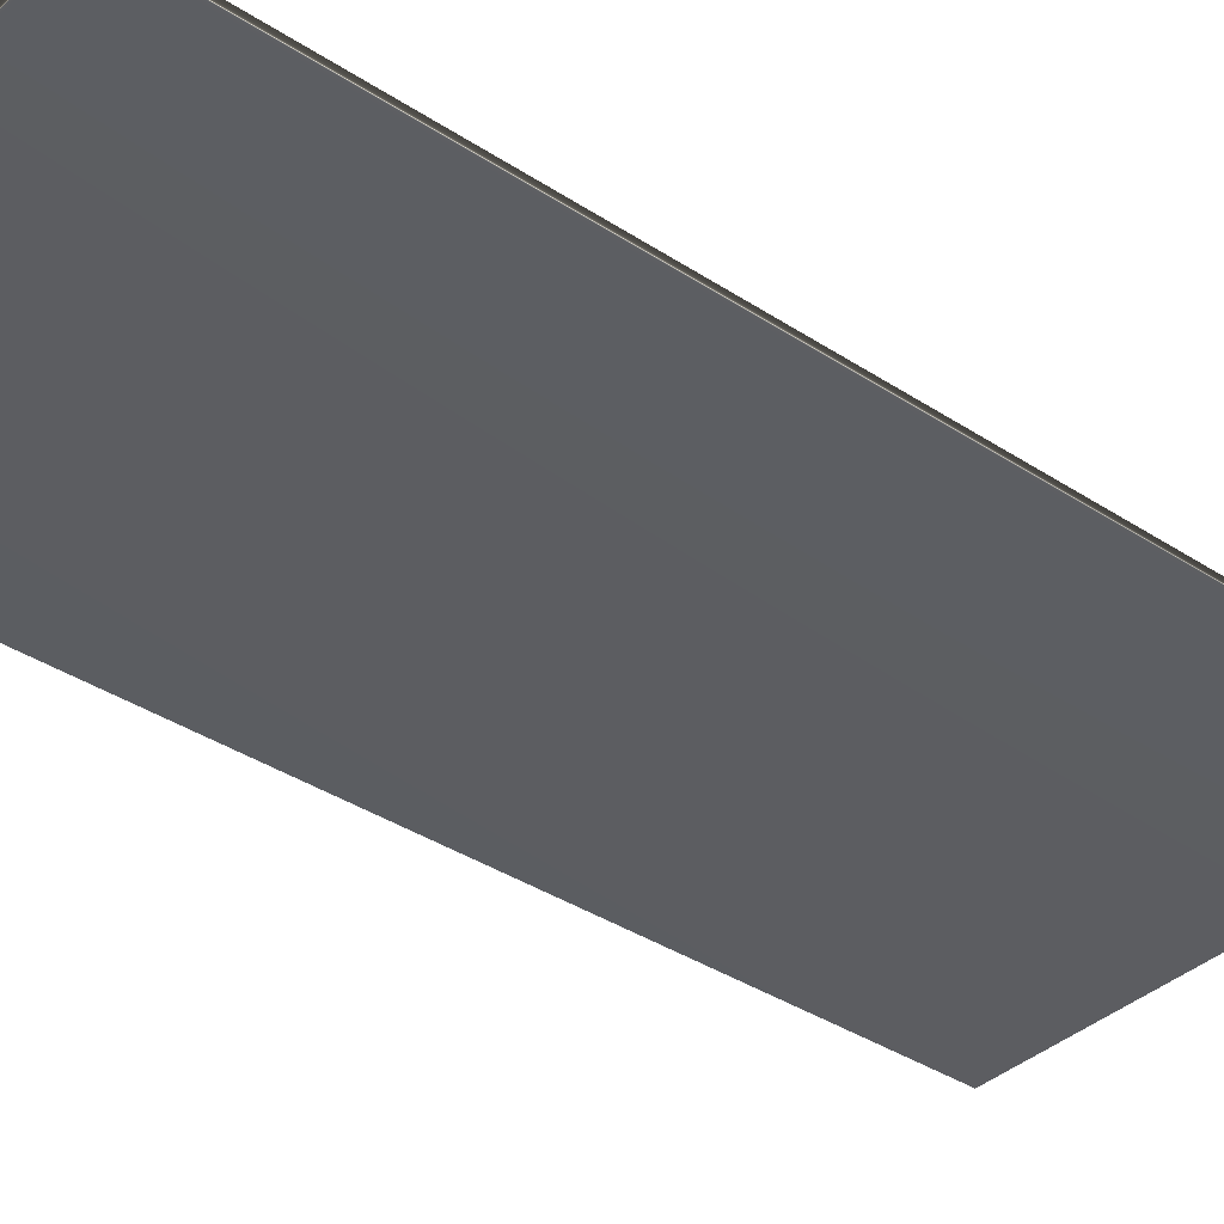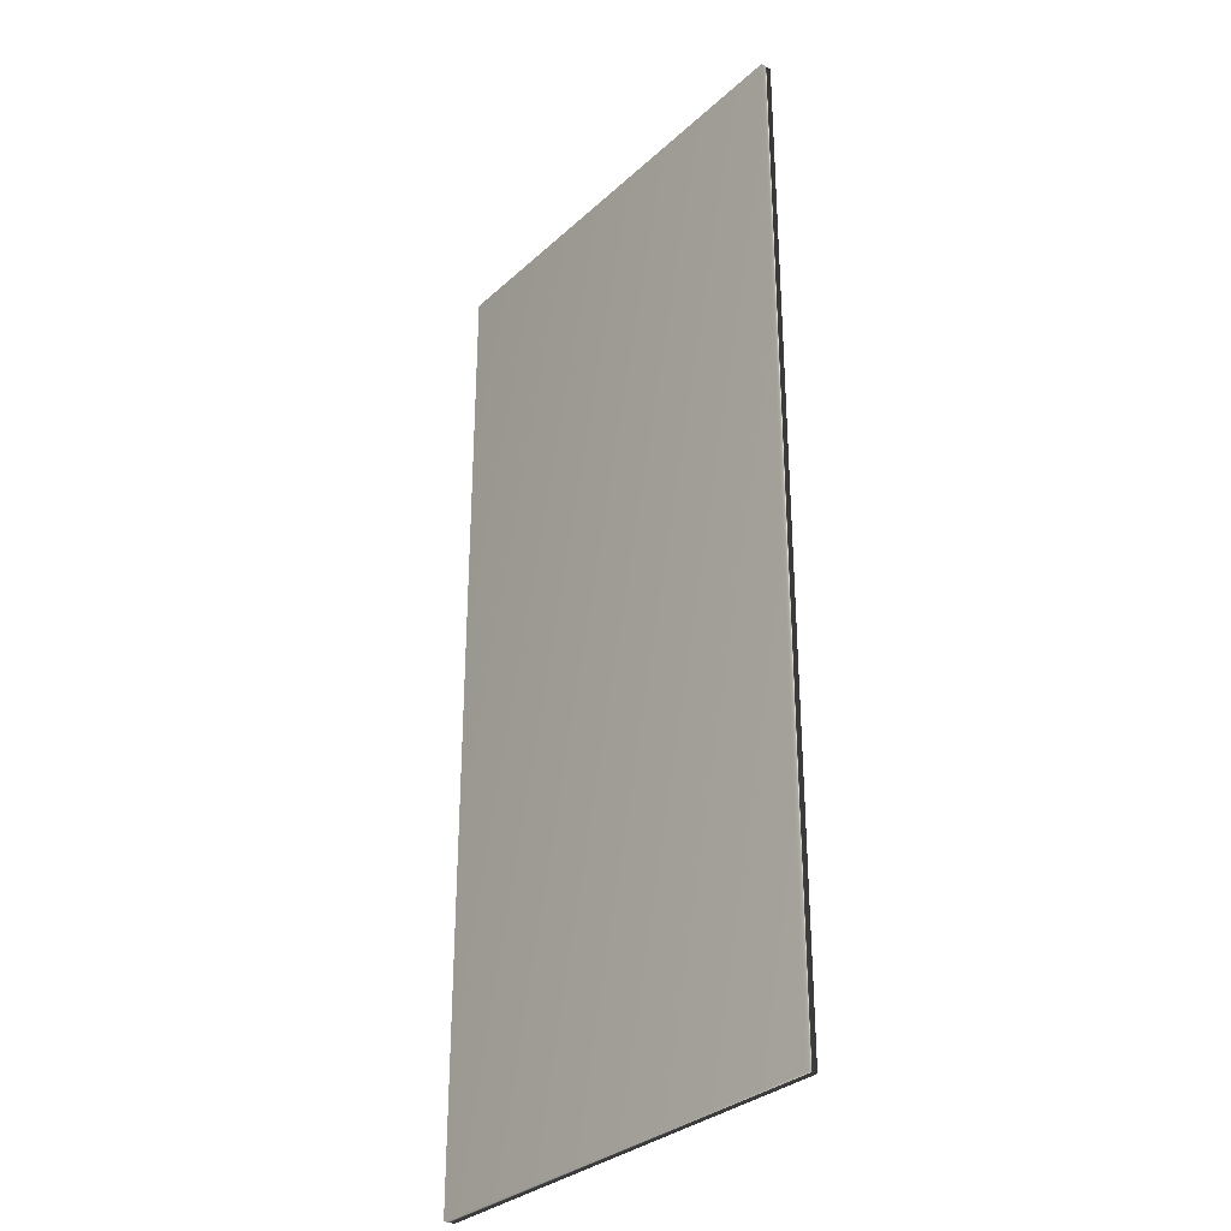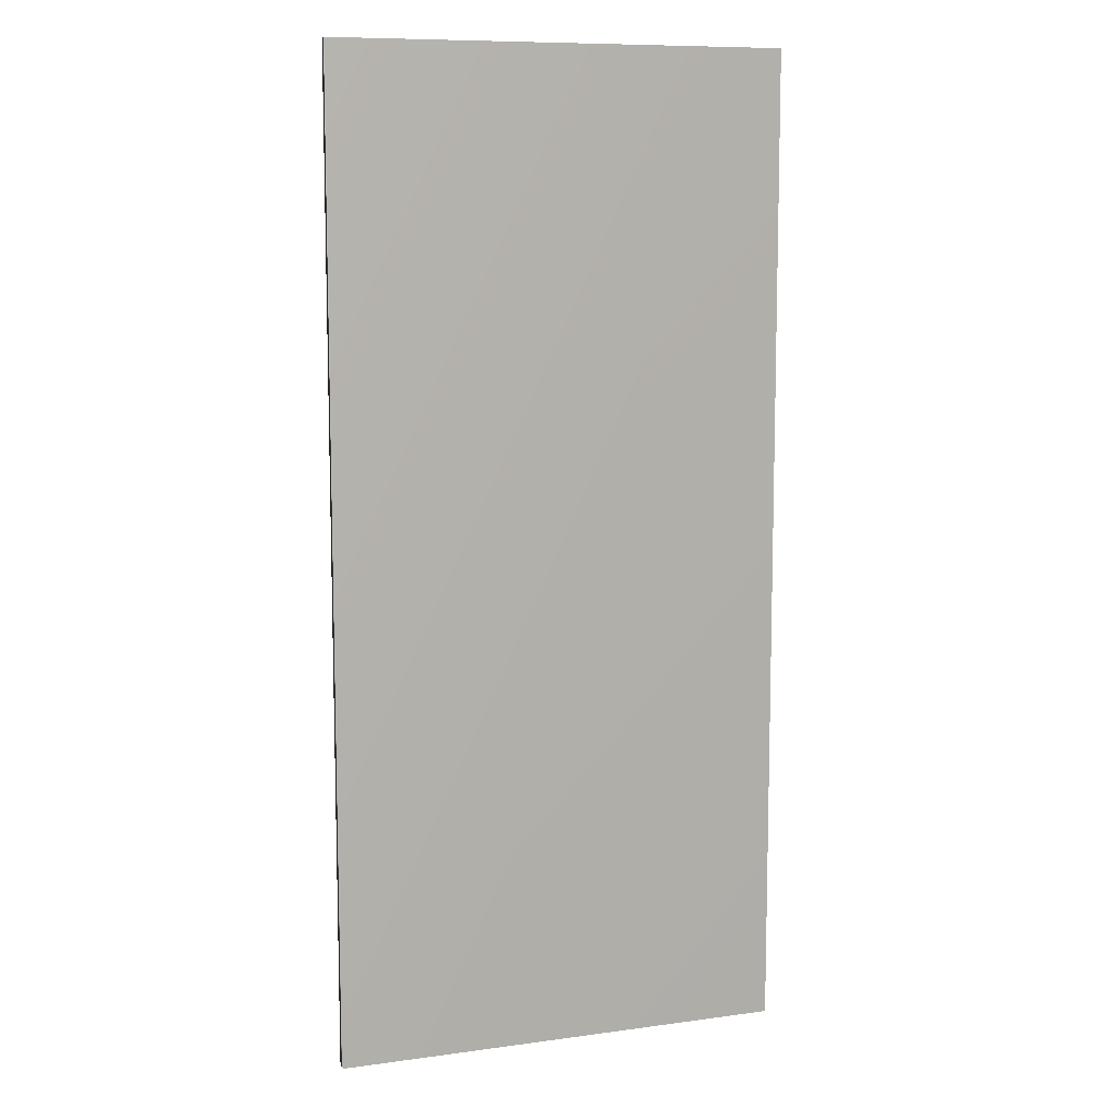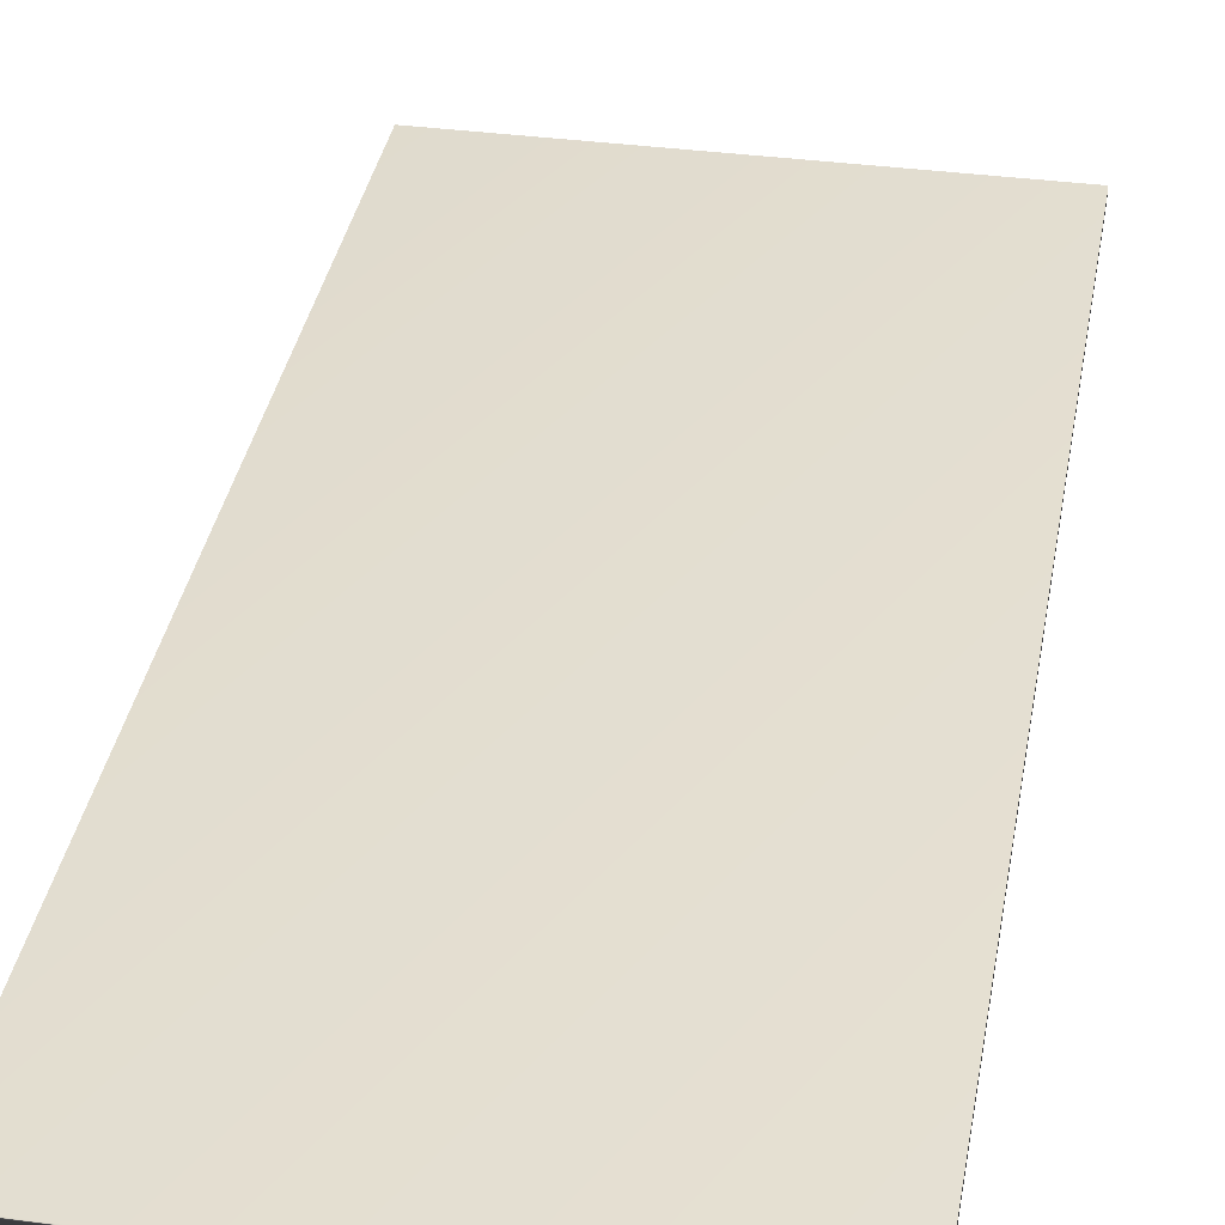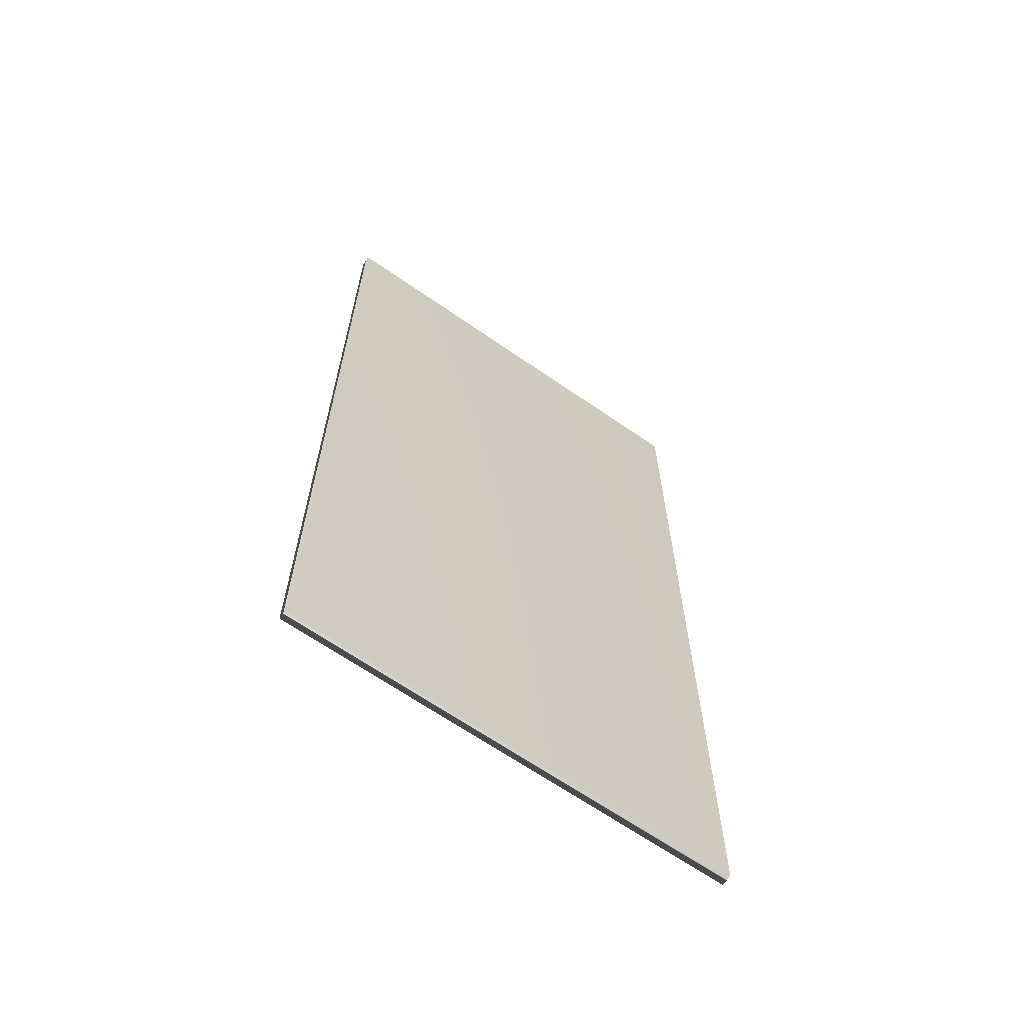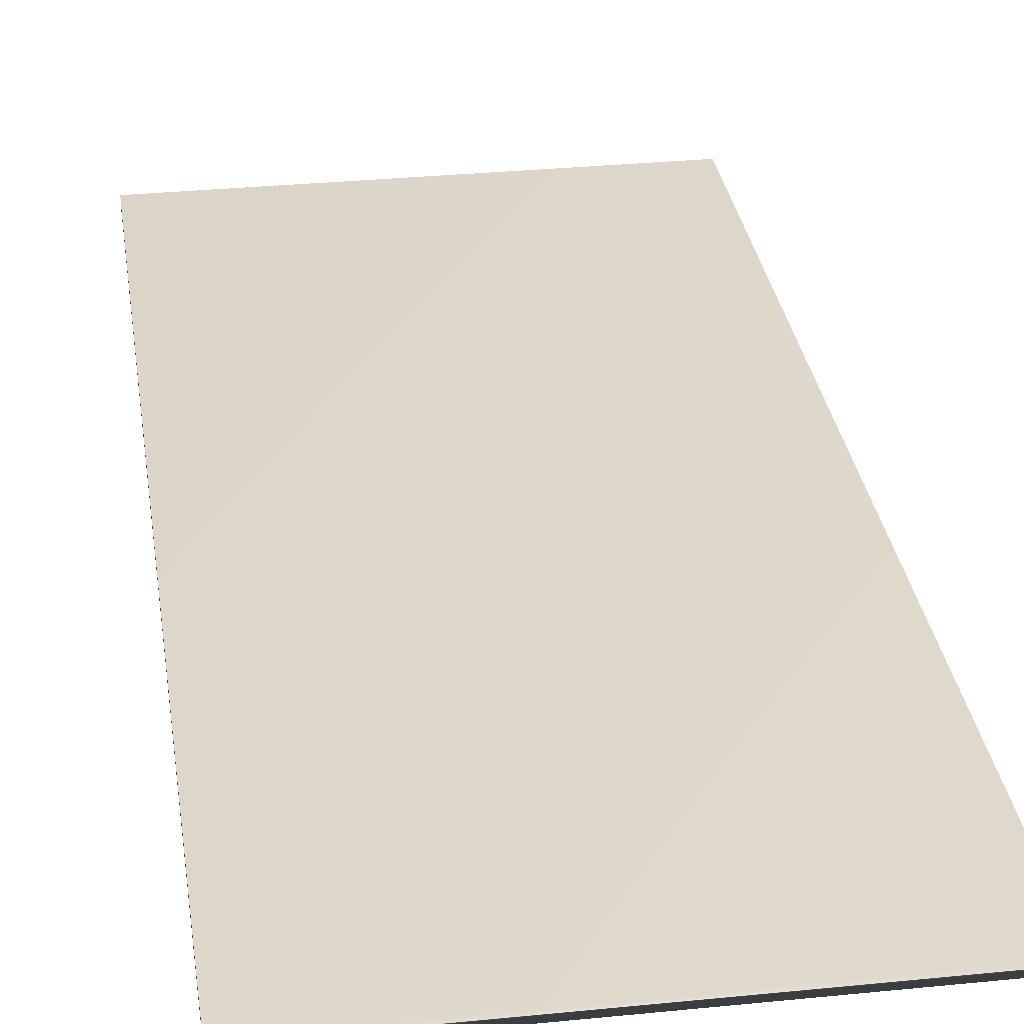
<metadata>
{"format":"obj","ext":"obj","renderer":"f3d","projection":"perspective","resolution":1024,"background":"white","views":[{"elev":-37.0,"azim":49.7,"up":"+Z"},{"elev":-31.5,"azim":-128.3,"up":"+Y"},{"elev":9.6,"azim":160.5,"up":"+Y"},{"elev":35.8,"azim":-170.1,"up":"+Z"},{"elev":-65.9,"azim":145.1,"up":"+Y"},{"elev":30.9,"azim":-8.2,"up":"+Z"}]}
</metadata>
<code>
v 36.62 32.46 72.57
v 36.62 25.04 72.57
v 36.62 32.46 72.65
v 36.62 25.04 72.65
v 40.04 25.04 72.65
v 40.04 32.46 72.65
v 40.04 32.46 72.57
v 40.04 25.04 72.57
f 1 2 3
f 3 2 4
f 5 6 4
f 4 6 3
f 1 3 7
f 7 3 6
f 8 5 2
f 2 5 4
f 2 1 8
f 8 1 7
f 8 7 5
f 5 7 6

</code>
